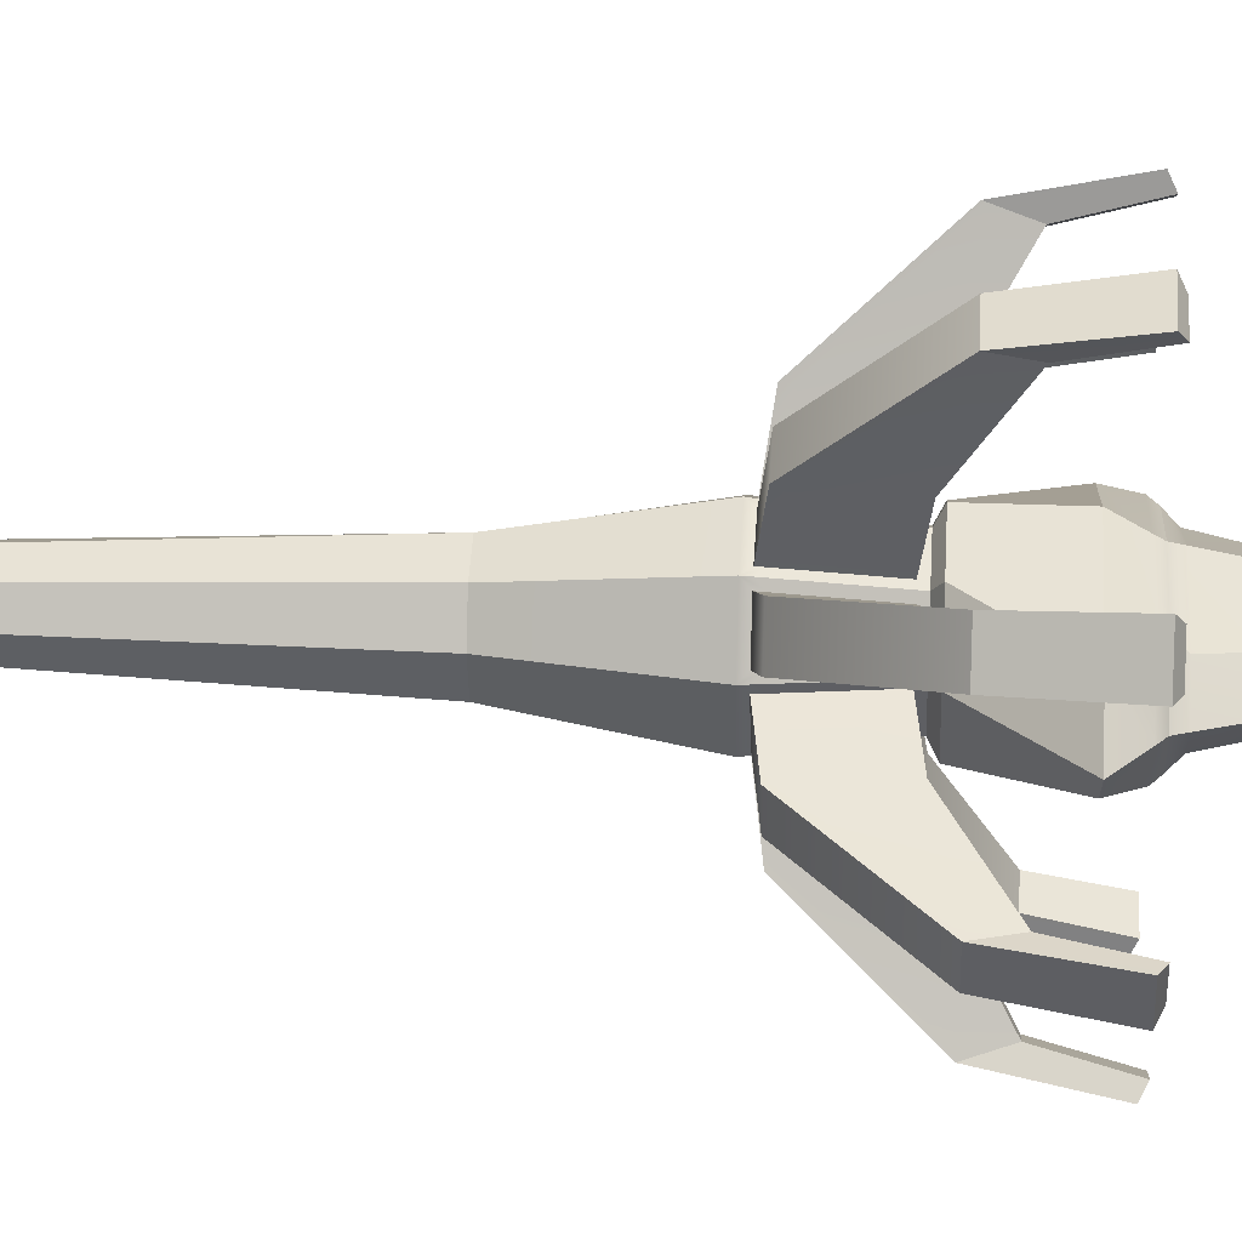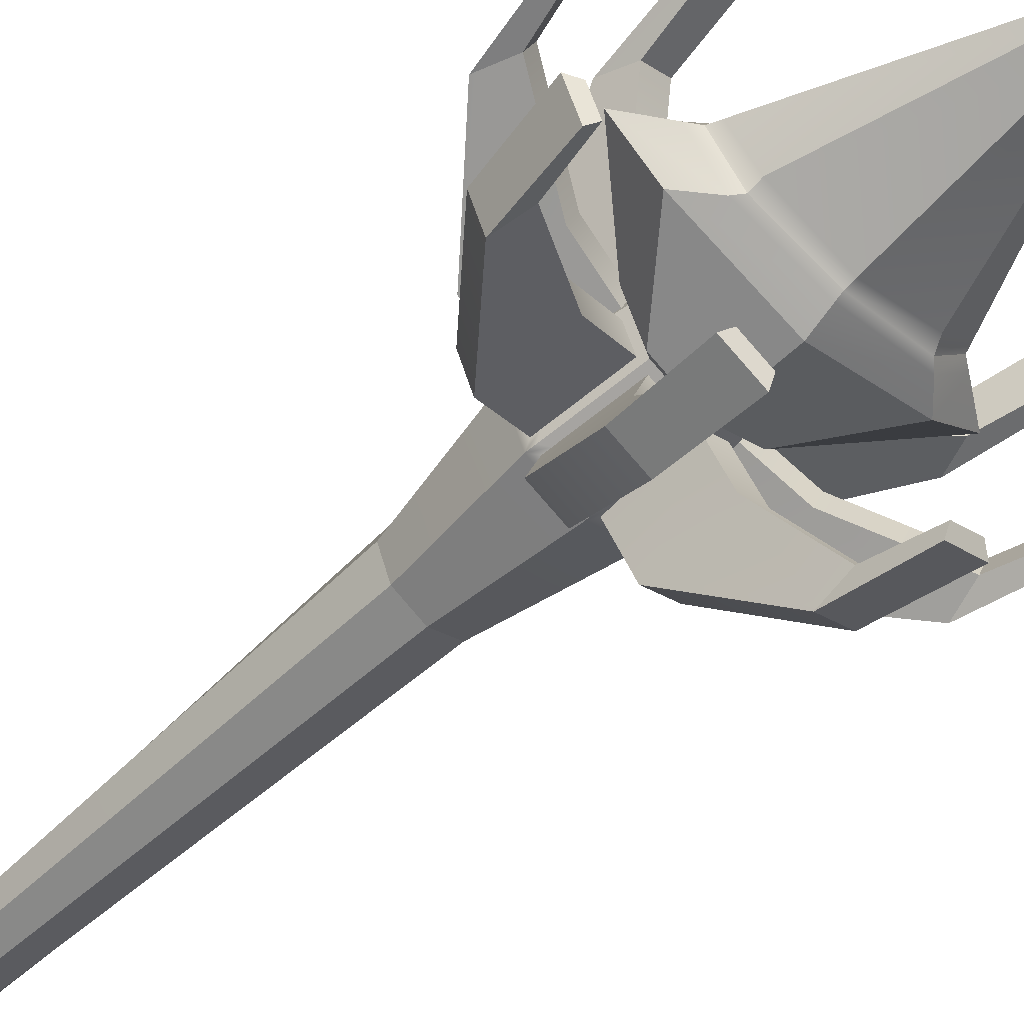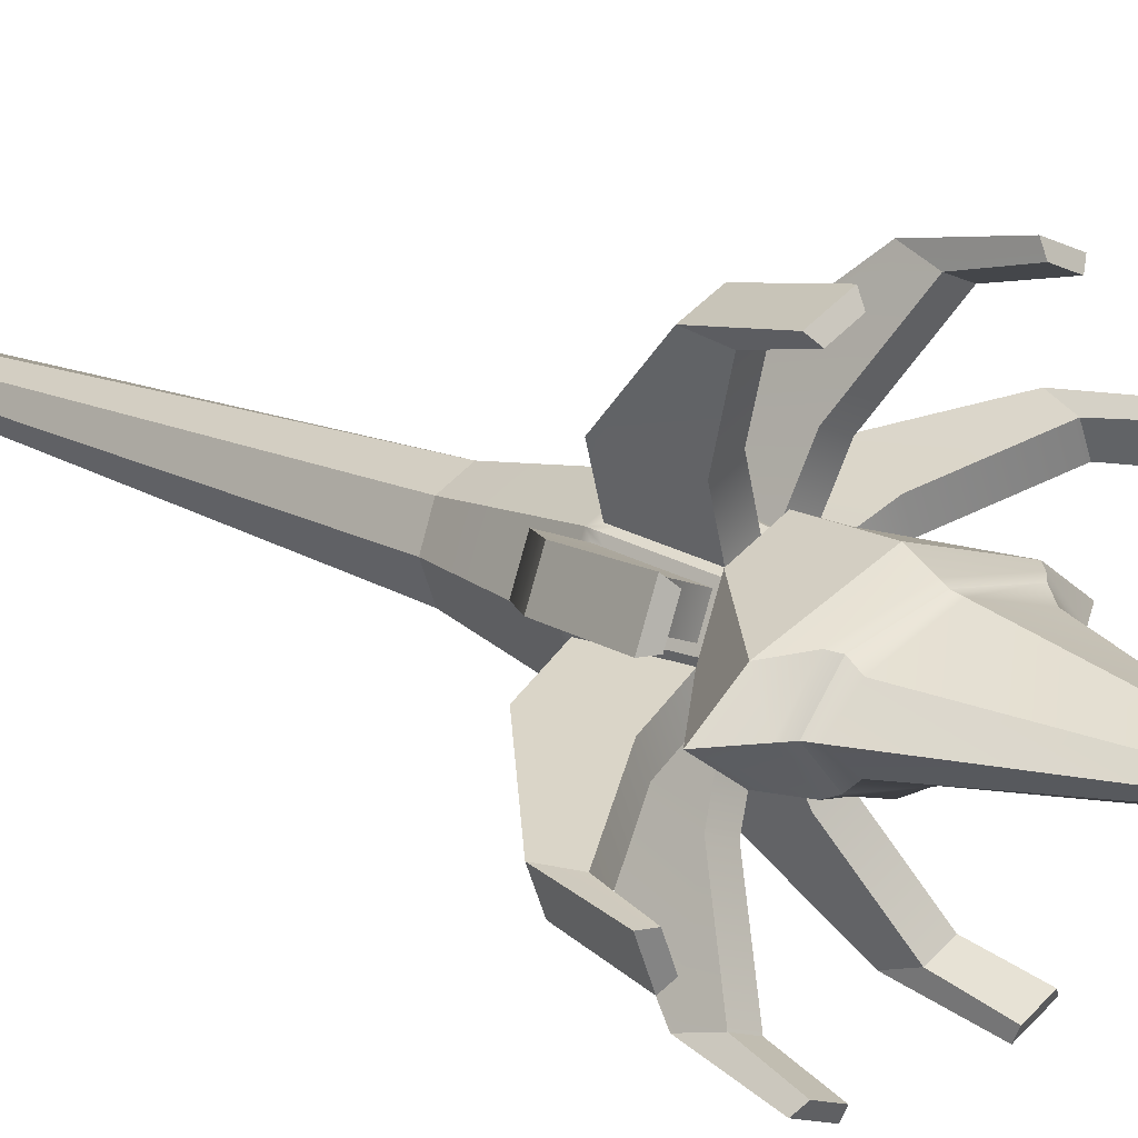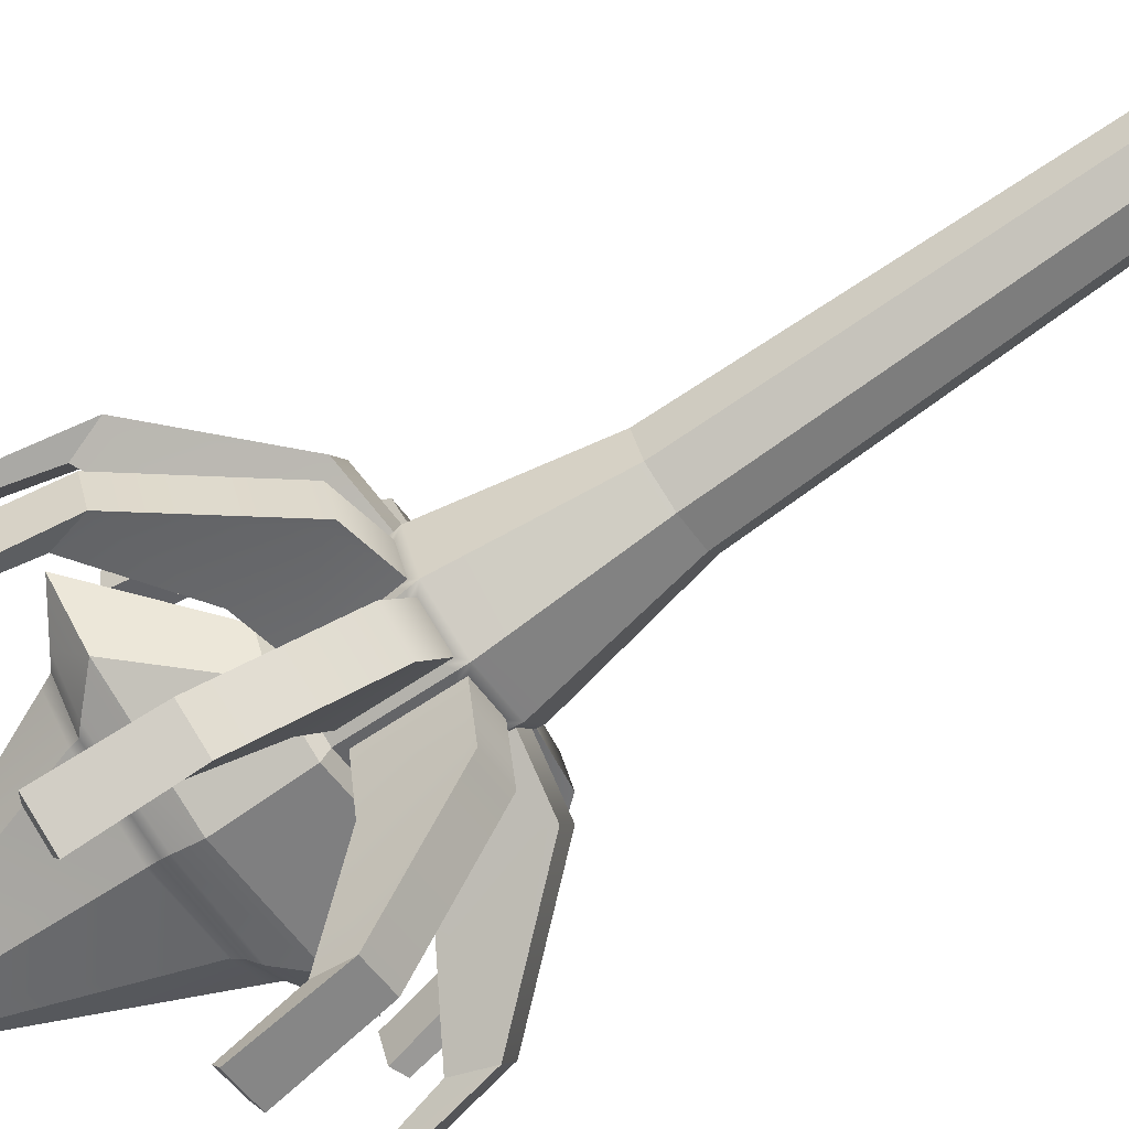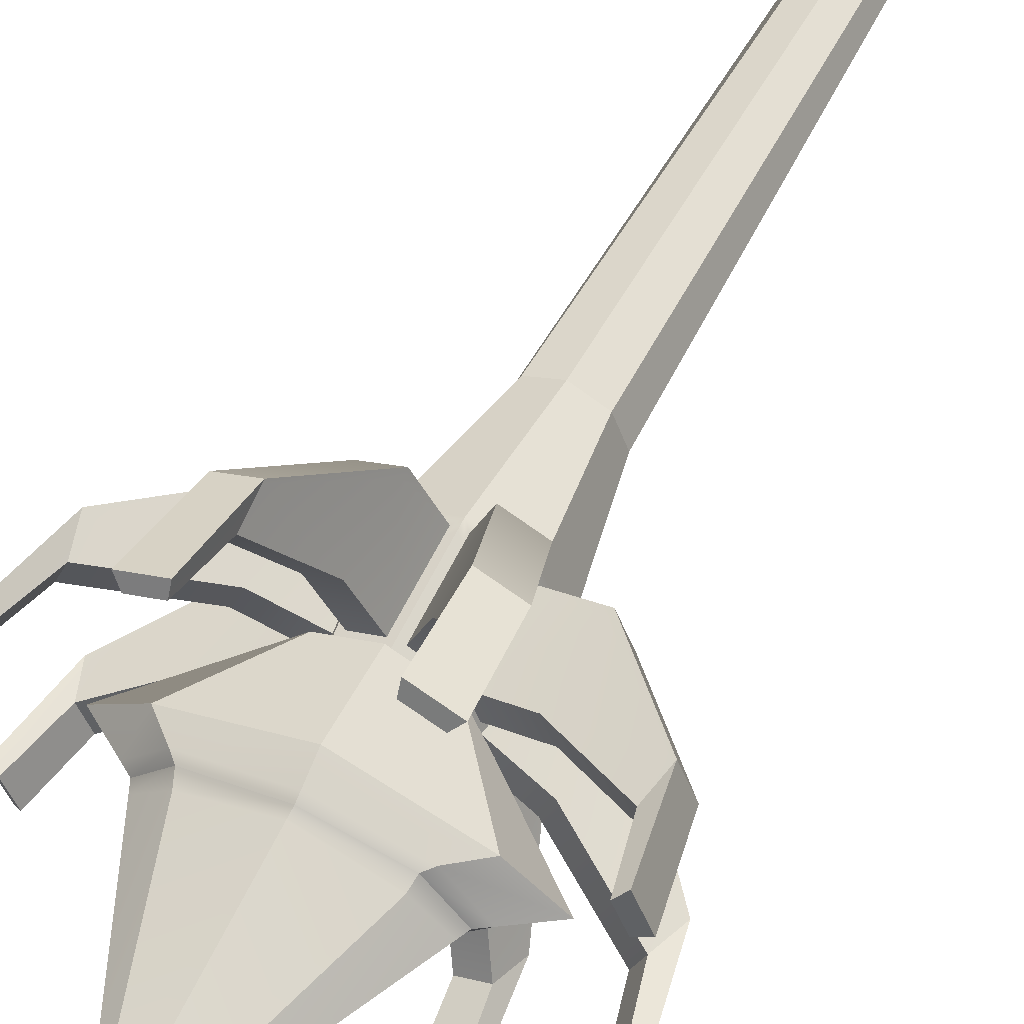
<metadata>
{"format":"obj","ext":"obj","renderer":"f3d","projection":"perspective","resolution":1024,"background":"white","views":[{"elev":25.0,"azim":-86.0,"up":"+Y"},{"elev":-54.3,"azim":-44.4,"up":"+Y"},{"elev":18.2,"azim":-45.1,"up":"+Y"},{"elev":-74.3,"azim":124.7,"up":"+Y"},{"elev":54.1,"azim":26.9,"up":"+Y"}]}
</metadata>
<code>
g default
v 0.0945 0.06349 -0
v 0 0.08979 -0
v -0.0945 0.06349 -0
v -0.1336 0 -0
v -0.0945 -0.06349 -0
v 0 -0.08979 -0
v 0.0945 -0.06349 -0
v 0.1336 0 -0
v 0.132 0.1405 2
v 0 0.1986 2
v -0.132 0.1405 2
v -0.1867 0 2
v -0.132 -0.1405 2
v 0 -0.1986 2
v 0.132 -0.1405 2
v 0.1867 0 2
v 0 0 -0
v 0.2121 0.2121 3.007
v -0 0.3 3.007
v -0.2121 0.2121 3.007
v -0.3 0 3.007
v -0.2121 -0.2121 3.007
v -0 -0.3 3.007
v 0.2121 -0.2121 3.007
v 0.3 0 3.007
v 0.4848 0.1451 3.336
v -0 0.3 3.336
v -0.4848 0.1451 3.336
v -0.6857 0 3.336
v -0.4848 -0.1451 3.336
v -0 -0.3 3.336
v 0.4848 -0.1451 3.336
v 0.6857 0 3.336
v 0.3371 0.158 3.474
v 0 0.2234 3.474
v -0.3371 0.158 3.474
v -0.4768 0 3.474
v -0.3371 -0.158 3.474
v 0 -0.2234 3.474
v 0.3371 -0.158 3.474
v 0.4768 0 3.474
v 0.08381 0.03986 4.277
v 0 0.07459 4.277
v -0.08381 0.03986 4.277
v -0.1185 0 4.277
v -0.08381 -0.03986 4.277
v 0 -0.07459 4.277
v 0.08381 -0.03986 4.277
v 0.1185 0 4.277
v 0 -0 4.631
v 0.1696 0.1696 2.978
v 0 0.2398 2.978
v -0.1696 0.1696 2.978
v -0.2398 0 2.978
v -0.1696 -0.1696 2.978
v 0 -0.2398 2.978
v 0.1696 -0.1696 2.978
v 0.2398 0 2.978
v 0.2121 0.2121 2.577
v 0 0.3 2.577
v -0.2121 0.2121 2.577
v -0.3 0 2.577
v -0.2121 -0.2121 2.577
v 0 -0.3 2.577
v 0.2121 -0.2121 2.577
v 0.3 0 2.577
v 0.1812 0.2205 2.607
v 0.02776 0.284 2.607
v 0.02776 0.2327 2.948
v 0.1449 0.1842 2.948
v -0.02776 0.284 2.607
v -0.1812 0.2205 2.607
v -0.1449 0.1842 2.948
v -0.02776 0.2327 2.948
v -0.2205 0.1812 2.607
v -0.284 0.02776 2.607
v -0.2327 0.02776 2.948
v -0.1842 0.1449 2.948
v -0.284 -0.02776 2.607
v -0.2205 -0.1812 2.607
v -0.1842 -0.1449 2.948
v -0.2327 -0.02776 2.948
v -0.1812 -0.2205 2.607
v -0.02776 -0.284 2.607
v -0.02776 -0.2327 2.948
v -0.1449 -0.1842 2.948
v 0.02776 -0.284 2.607
v 0.1812 -0.2205 2.607
v 0.1449 -0.1842 2.948
v 0.02776 -0.2327 2.948
v 0.2205 -0.1812 2.607
v 0.284 -0.02776 2.607
v 0.2327 -0.02776 2.948
v 0.1842 -0.1449 2.948
v 0.284 0.02776 2.607
v 0.2205 0.1812 2.607
v 0.1842 0.1449 2.948
v 0.2327 0.02776 2.948
v 0.2762 0.4499 2.641
v 0.1228 0.5134 2.641
v 0.1228 0.4621 2.982
v 0.24 0.4136 2.982
v -0.1228 0.5134 2.641
v -0.2762 0.4499 2.641
v -0.24 0.4136 2.982
v -0.1228 0.4621 2.982
v -0.4499 0.2762 2.641
v -0.5134 0.1228 2.641
v -0.4621 0.1228 2.982
v -0.4136 0.24 2.982
v -0.5134 -0.1228 2.641
v -0.4499 -0.2762 2.641
v -0.4136 -0.24 2.982
v -0.4621 -0.1228 2.982
v -0.2762 -0.4499 2.641
v -0.1228 -0.5134 2.641
v -0.1228 -0.4621 2.982
v -0.24 -0.4136 2.982
v 0.1228 -0.5134 2.641
v 0.2762 -0.4499 2.641
v 0.24 -0.4136 2.982
v 0.1228 -0.4621 2.982
v 0.4499 -0.2762 2.641
v 0.5134 -0.1228 2.641
v 0.4621 -0.1228 2.982
v 0.4136 -0.24 2.982
v 0.5134 0.1228 2.641
v 0.4499 0.2762 2.641
v 0.4136 0.24 2.982
v 0.4621 0.1228 2.982
v 0.4278 0.8159 3.06
v 0.2744 0.8795 3.06
v 0.2744 0.8282 3.2
v 0.3916 0.7796 3.2
v -0.2744 0.8795 3.06
v -0.4278 0.8159 3.06
v -0.3916 0.7796 3.2
v -0.2744 0.8282 3.2
v -0.8159 0.4278 3.06
v -0.8795 0.2744 3.06
v -0.8282 0.2744 3.2
v -0.7796 0.3916 3.2
v -0.8795 -0.2744 3.06
v -0.8159 -0.4278 3.06
v -0.7796 -0.3916 3.2
v -0.8282 -0.2744 3.2
v -0.4278 -0.8159 3.06
v -0.2744 -0.8795 3.06
v -0.2744 -0.8282 3.2
v -0.3916 -0.7796 3.2
v 0.2744 -0.8795 3.06
v 0.4278 -0.8159 3.06
v 0.3916 -0.7796 3.2
v 0.2744 -0.8282 3.2
v 0.8159 -0.4278 3.06
v 0.8795 -0.2744 3.06
v 0.8282 -0.2744 3.2
v 0.7796 -0.3916 3.2
v 0.8795 0.2744 3.06
v 0.8159 0.4278 3.06
v 0.7796 0.3916 3.2
v 0.8282 0.2744 3.2
v 0.4626 0.8823 3.449
v 0.2967 0.951 3.449
v 0.2967 0.8955 3.475
v 0.4234 0.843 3.475
v -0.2967 0.951 3.449
v -0.4626 0.8823 3.449
v -0.4234 0.843 3.475
v -0.2967 0.8955 3.475
v -0.8823 0.4626 3.449
v -0.951 0.2967 3.449
v -0.8955 0.2967 3.475
v -0.843 0.4234 3.475
v -0.951 -0.2967 3.449
v -0.8823 -0.4626 3.449
v -0.843 -0.4234 3.475
v -0.8955 -0.2967 3.475
v -0.4626 -0.8823 3.449
v -0.2967 -0.951 3.449
v -0.2967 -0.8955 3.475
v -0.4234 -0.843 3.475
v 0.2967 -0.951 3.449
v 0.4626 -0.8823 3.449
v 0.4234 -0.843 3.475
v 0.2967 -0.8955 3.475
v 0.8823 -0.4626 3.449
v 0.951 -0.2967 3.449
v 0.8955 -0.2967 3.475
v 0.843 -0.4234 3.475
v 0.951 0.2967 3.449
v 0.8823 0.4626 3.449
v 0.843 0.4234 3.475
v 0.8955 0.2967 3.475
v 0.2079 0.2079 2.617
v 0.1776 0.2168 2.641
v 0.2726 0.4462 2.675
v 0.4242 0.8123 3.074
v 0.4587 0.8783 3.452
v 0.2967 0.9454 3.452
v 0.2744 0.8743 3.074
v 0.1228 0.5083 2.675
v 0.02776 0.2789 2.641
v 0 0.294 2.617
v -0.02776 0.2789 2.641
v -0.1228 0.5083 2.675
v -0.2744 0.8743 3.074
v -0.2967 0.9454 3.452
v -0.4587 0.8783 3.452
v -0.4242 0.8123 3.074
v -0.2726 0.4462 2.675
v -0.1776 0.2168 2.641
v -0.2079 0.2079 2.617
v -0.2168 0.1776 2.641
v -0.4462 0.2726 2.675
v -0.8123 0.4242 3.074
v -0.8783 0.4587 3.452
v -0.9454 0.2967 3.452
v -0.8743 0.2744 3.074
v -0.5083 0.1228 2.675
v -0.2789 0.02776 2.641
v -0.294 0 2.617
v -0.2789 -0.02776 2.641
v -0.5083 -0.1228 2.675
v -0.8743 -0.2744 3.074
v -0.9454 -0.2967 3.452
v -0.8783 -0.4587 3.452
v -0.8123 -0.4242 3.074
v -0.4462 -0.2726 2.675
v -0.2168 -0.1776 2.641
v -0.2079 -0.2079 2.617
v -0.1776 -0.2168 2.641
v -0.2726 -0.4462 2.675
v -0.4242 -0.8123 3.074
v -0.4587 -0.8783 3.452
v -0.2967 -0.9454 3.452
v -0.2744 -0.8743 3.074
v -0.1228 -0.5083 2.675
v -0.02776 -0.2789 2.641
v 0 -0.294 2.617
v 0.02776 -0.2789 2.641
v 0.1228 -0.5083 2.675
v 0.2744 -0.8743 3.074
v 0.2967 -0.9454 3.452
v 0.4587 -0.8783 3.452
v 0.4242 -0.8123 3.074
v 0.2726 -0.4462 2.675
v 0.1776 -0.2168 2.641
v 0.2079 -0.2079 2.617
v 0.2168 -0.1776 2.641
v 0.4462 -0.2726 2.675
v 0.8123 -0.4242 3.074
v 0.8783 -0.4587 3.452
v 0.9454 -0.2967 3.452
v 0.8743 -0.2744 3.074
v 0.5083 -0.1228 2.675
v 0.2789 -0.02776 2.641
v 0.294 0 2.617
v 0.2789 0.02776 2.641
v 0.5083 0.1228 2.675
v 0.8743 0.2744 3.074
v 0.9454 0.2967 3.452
v 0.8783 0.4587 3.452
v 0.8123 0.4242 3.074
v 0.4462 0.2726 2.675
v 0.2168 0.1776 2.641
v 0.09503 0.06403 0.01399
v 0 0.09055 0.01399
v -0.09503 0.06403 0.01399
v -0.1344 0 0.01399
v -0.09503 -0.06403 0.01399
v 0 -0.09055 0.01399
v 0.09503 -0.06403 0.01399
v 0.1344 0 0.01399
v 0.3233 0.1151 3.517
v 0 0.2153 3.517
v -0.3233 0.1151 3.517
v -0.4573 0 3.517
v -0.3233 -0.1151 3.517
v 0 -0.2153 3.517
v 0.3233 -0.1151 3.517
v 0.4573 0 3.517
v 0.3714 0.1705 3.442
v 0 0.2412 3.442
v -0.3714 0.1705 3.442
v -0.5252 0 3.442
v -0.3714 -0.1705 3.442
v 0 -0.2412 3.442
v 0.3714 -0.1705 3.442
v 0.5252 0 3.442
g pCylinder1
f 267 268 10 9
f 268 269 11 10
f 269 270 12 11
f 270 271 13 12
f 271 272 14 13
f 272 273 15 14
f 273 274 16 15
f 274 267 9 16
f 2 1 17
f 3 2 17
f 4 3 17
f 5 4 17
f 6 5 17
f 7 6 17
f 8 7 17
f 1 8 17
f 51 52 19 18
f 52 53 20 19
f 53 54 21 20
f 54 55 22 21
f 55 56 23 22
f 56 57 24 23
f 57 58 25 24
f 58 51 18 25
f 18 19 27 26
f 19 20 28 27
f 20 21 29 28
f 21 22 30 29
f 22 23 31 30
f 23 24 32 31
f 24 25 33 32
f 25 18 26 33
f 283 284 35 34
f 284 285 36 35
f 285 286 37 36
f 286 287 38 37
f 287 288 39 38
f 288 289 40 39
f 289 290 41 40
f 290 283 34 41
f 275 276 43 42
f 276 277 44 43
f 277 278 45 44
f 278 279 46 45
f 279 280 47 46
f 280 281 48 47
f 281 282 49 48
f 282 275 42 49
f 42 43 50
f 43 44 50
f 44 45 50
f 45 46 50
f 46 47 50
f 47 48 50
f 48 49 50
f 49 42 50
f 199 200 165 166
f 208 209 169 170
f 217 218 173 174
f 226 227 177 178
f 235 236 181 182
f 244 245 185 186
f 253 254 189 190
f 262 263 193 194
f 9 10 60 59
f 10 11 61 60
f 11 12 62 61
f 12 13 63 62
f 13 14 64 63
f 14 15 65 64
f 15 16 66 65
f 16 9 59 66
f 59 60 68 67
f 203 204 52 69
f 52 51 70 69
f 51 195 196 70
f 60 61 72 71
f 212 213 53 73
f 53 52 74 73
f 52 204 205 74
f 61 62 76 75
f 221 222 54 77
f 54 53 78 77
f 53 213 214 78
f 62 63 80 79
f 230 231 55 81
f 55 54 82 81
f 54 222 223 82
f 63 64 84 83
f 239 240 56 85
f 56 55 86 85
f 55 231 232 86
f 64 65 88 87
f 248 249 57 89
f 57 56 90 89
f 56 240 241 90
f 65 66 92 91
f 257 258 58 93
f 58 57 94 93
f 57 249 250 94
f 66 59 96 95
f 266 195 51 97
f 51 58 98 97
f 58 258 259 98
f 67 68 100 99
f 202 203 69 101
f 69 70 102 101
f 70 196 197 102
f 71 72 104 103
f 211 212 73 105
f 73 74 106 105
f 74 205 206 106
f 75 76 108 107
f 220 221 77 109
f 77 78 110 109
f 78 214 215 110
f 79 80 112 111
f 229 230 81 113
f 81 82 114 113
f 82 223 224 114
f 83 84 116 115
f 238 239 85 117
f 85 86 118 117
f 86 232 233 118
f 87 88 120 119
f 247 248 89 121
f 89 90 122 121
f 90 241 242 122
f 91 92 124 123
f 256 257 93 125
f 93 94 126 125
f 94 250 251 126
f 95 96 128 127
f 265 266 97 129
f 97 98 130 129
f 98 259 260 130
f 99 100 132 131
f 201 202 101 133
f 101 102 134 133
f 102 197 198 134
f 103 104 136 135
f 210 211 105 137
f 105 106 138 137
f 106 206 207 138
f 107 108 140 139
f 219 220 109 141
f 109 110 142 141
f 110 215 216 142
f 111 112 144 143
f 228 229 113 145
f 113 114 146 145
f 114 224 225 146
f 115 116 148 147
f 237 238 117 149
f 117 118 150 149
f 118 233 234 150
f 119 120 152 151
f 246 247 121 153
f 121 122 154 153
f 122 242 243 154
f 123 124 156 155
f 255 256 125 157
f 125 126 158 157
f 126 251 252 158
f 127 128 160 159
f 264 265 129 161
f 129 130 162 161
f 130 260 261 162
f 131 132 164 163
f 200 201 133 165
f 133 134 166 165
f 134 198 199 166
f 135 136 168 167
f 209 210 137 169
f 137 138 170 169
f 138 207 208 170
f 139 140 172 171
f 218 219 141 173
f 141 142 174 173
f 142 216 217 174
f 143 144 176 175
f 227 228 145 177
f 145 146 178 177
f 146 225 226 178
f 147 148 180 179
f 236 237 149 181
f 149 150 182 181
f 150 234 235 182
f 151 152 184 183
f 245 246 153 185
f 153 154 186 185
f 154 243 244 186
f 155 156 188 187
f 254 255 157 189
f 157 158 190 189
f 158 252 253 190
f 159 160 192 191
f 263 264 161 193
f 161 162 194 193
f 162 261 262 194
f 196 195 59 67
f 197 196 67 99
f 198 197 99 131
f 199 198 131 163
f 163 164 200 199
f 132 201 200 164
f 100 202 201 132
f 68 203 202 100
f 60 204 203 68
f 205 204 60 71
f 206 205 71 103
f 207 206 103 135
f 208 207 135 167
f 167 168 209 208
f 136 210 209 168
f 104 211 210 136
f 72 212 211 104
f 61 213 212 72
f 214 213 61 75
f 215 214 75 107
f 216 215 107 139
f 217 216 139 171
f 171 172 218 217
f 140 219 218 172
f 108 220 219 140
f 76 221 220 108
f 62 222 221 76
f 223 222 62 79
f 224 223 79 111
f 225 224 111 143
f 226 225 143 175
f 175 176 227 226
f 144 228 227 176
f 112 229 228 144
f 80 230 229 112
f 63 231 230 80
f 232 231 63 83
f 233 232 83 115
f 234 233 115 147
f 235 234 147 179
f 179 180 236 235
f 148 237 236 180
f 116 238 237 148
f 84 239 238 116
f 64 240 239 84
f 241 240 64 87
f 242 241 87 119
f 243 242 119 151
f 244 243 151 183
f 183 184 245 244
f 152 246 245 184
f 120 247 246 152
f 88 248 247 120
f 65 249 248 88
f 250 249 65 91
f 251 250 91 123
f 252 251 123 155
f 253 252 155 187
f 187 188 254 253
f 156 255 254 188
f 124 256 255 156
f 92 257 256 124
f 66 258 257 92
f 259 258 66 95
f 260 259 95 127
f 261 260 127 159
f 262 261 159 191
f 191 192 263 262
f 160 264 263 192
f 128 265 264 160
f 96 266 265 128
f 59 195 266 96
f 1 2 268 267
f 2 3 269 268
f 3 4 270 269
f 4 5 271 270
f 5 6 272 271
f 6 7 273 272
f 7 8 274 273
f 8 1 267 274
f 34 35 276 275
f 35 36 277 276
f 36 37 278 277
f 37 38 279 278
f 38 39 280 279
f 39 40 281 280
f 40 41 282 281
f 41 34 275 282
f 26 27 284 283
f 27 28 285 284
f 28 29 286 285
f 29 30 287 286
f 30 31 288 287
f 31 32 289 288
f 32 33 290 289
f 33 26 283 290

</code>
